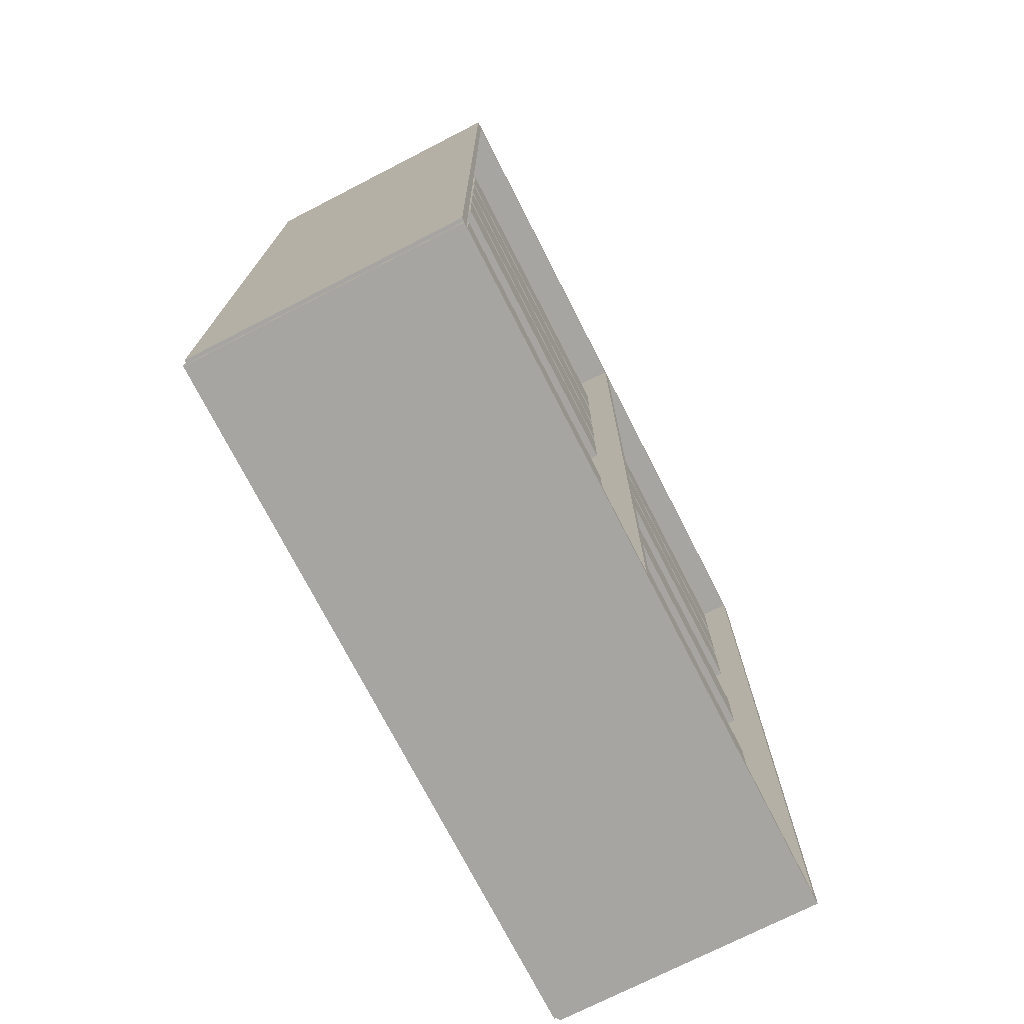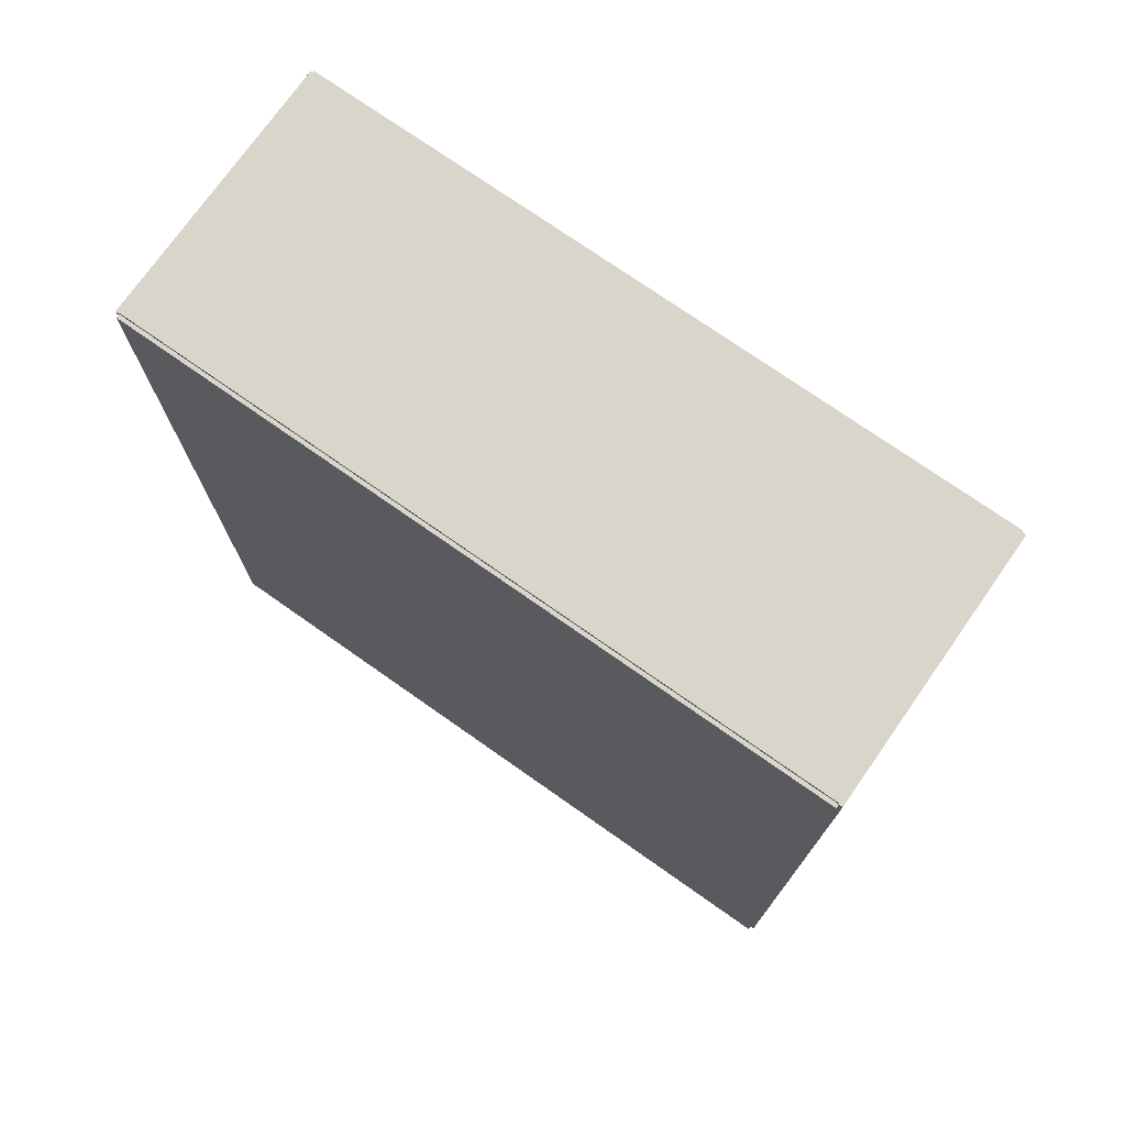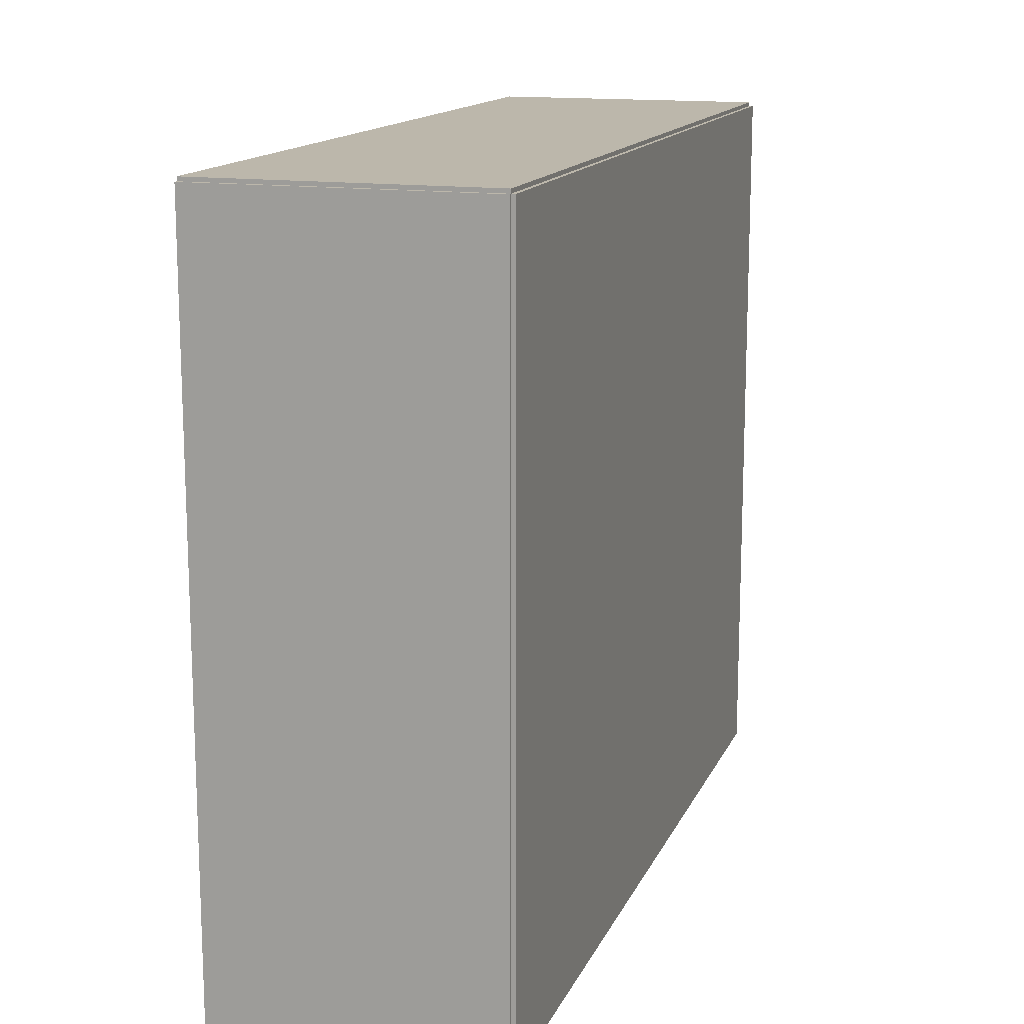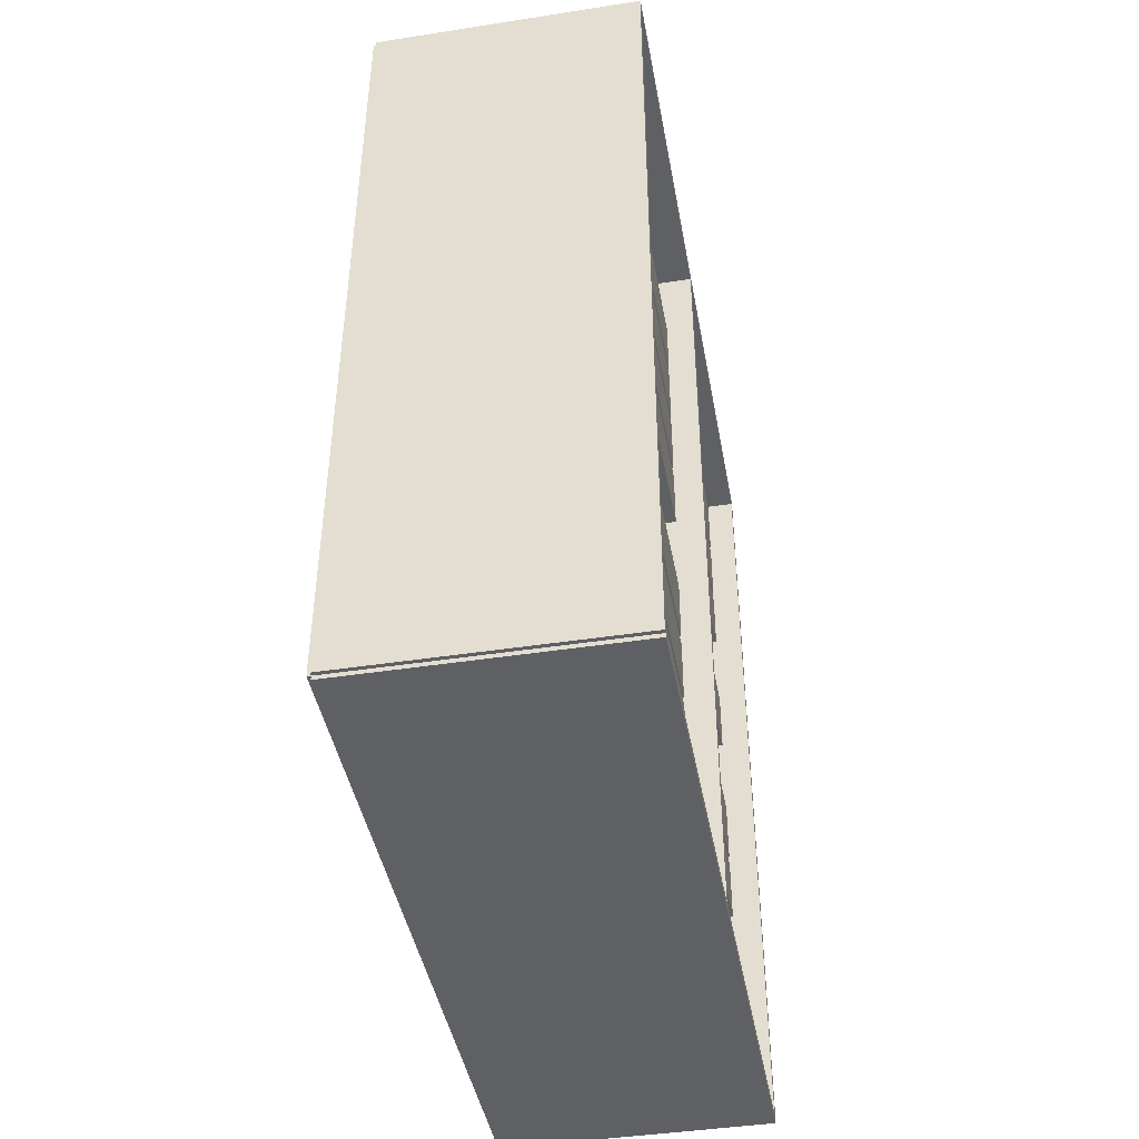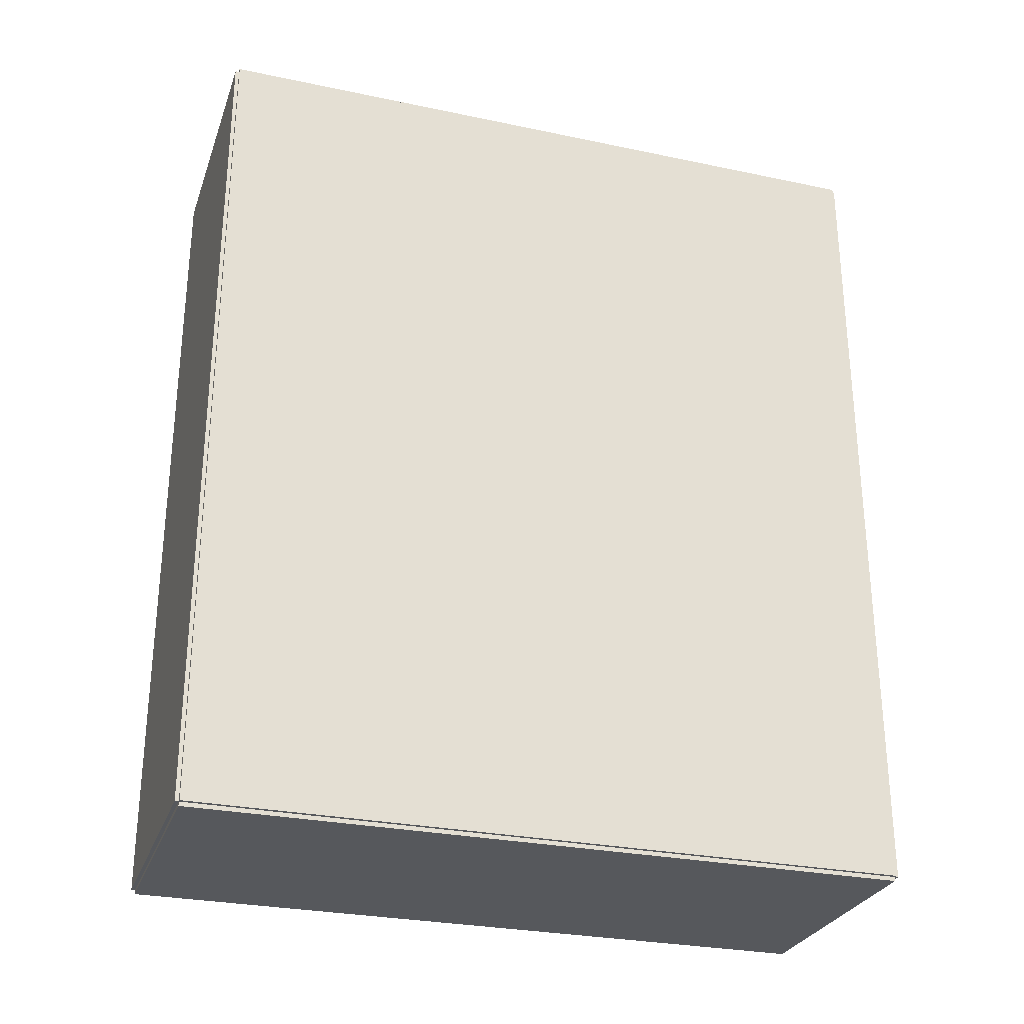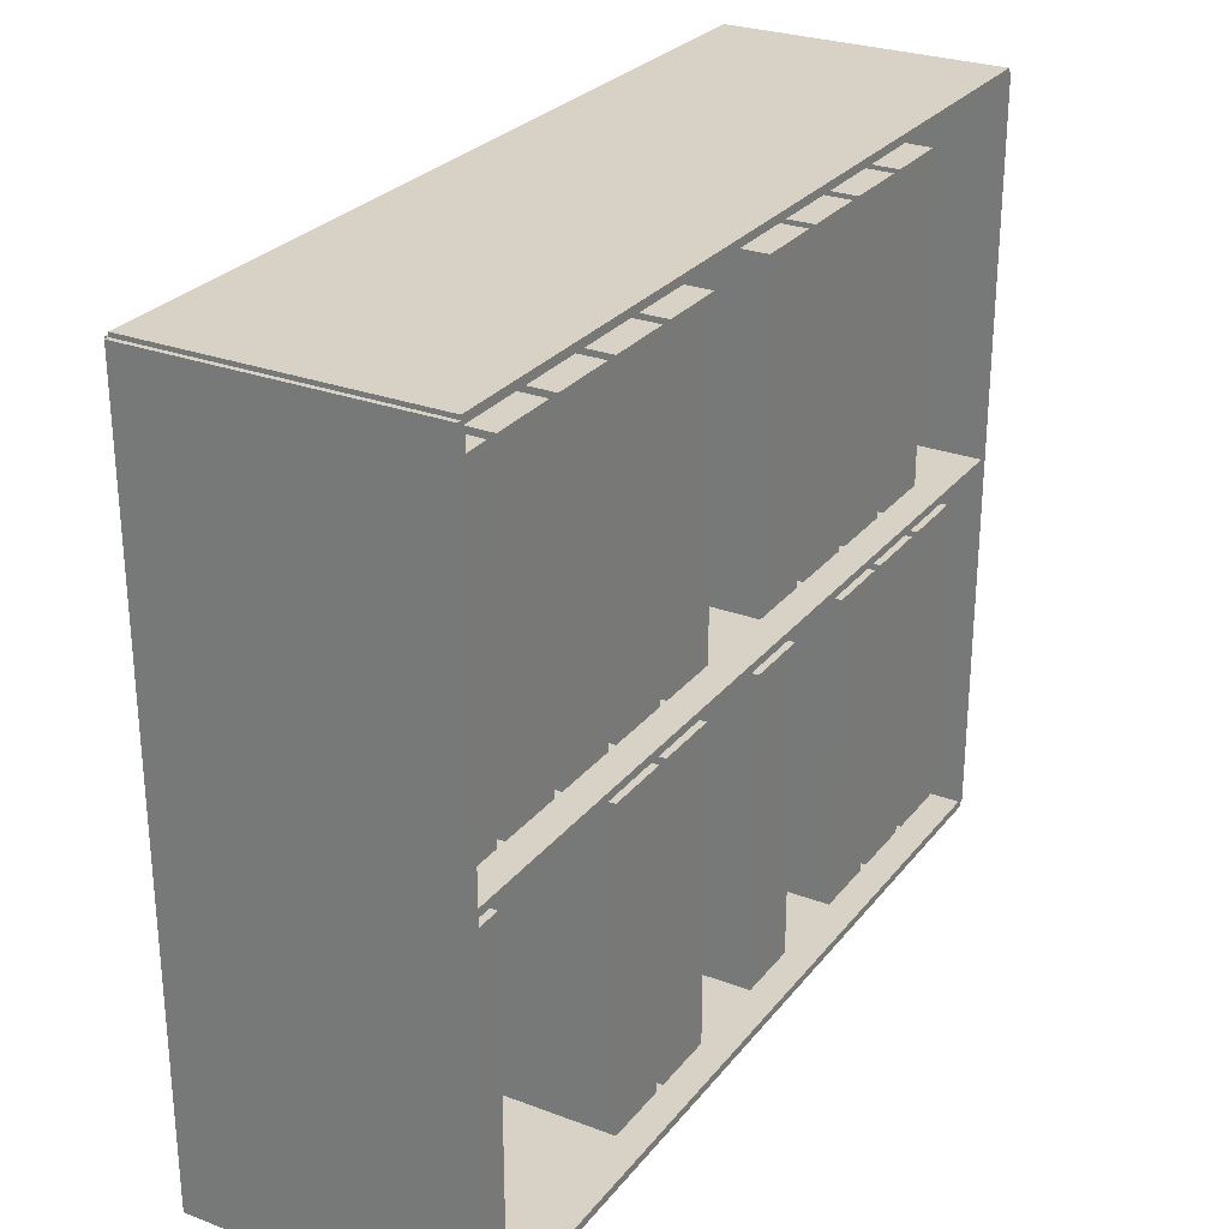
<metadata>
{"format":"obj","ext":"obj","renderer":"f3d","projection":"perspective","resolution":1024,"background":"white","views":[{"elev":-73.7,"azim":27.1,"up":"+Y"},{"elev":74.3,"azim":-54.9,"up":"+Y"},{"elev":14.5,"azim":-162.4,"up":"+Z"},{"elev":-43.6,"azim":10.3,"up":"+Y"},{"elev":-28.3,"azim":-107.6,"up":"+Y"},{"elev":27.4,"azim":30.0,"up":"+Z"}]}
</metadata>
<code>
v -0.1019 -0.3182 -0.00285
v -0.1019 -0.3182 0.00285
v -0.1019 0.3182 -0.00285
v -0.1019 0.3182 0.00285
v 0.1019 -0.3182 -0.00285
v 0.1019 -0.3182 0.00285
v 0.1019 0.3182 -0.00285
v 0.1019 0.3182 0.00285
v -0.09905 -0.3182 0
v -0.1048 -0.3182 0
v -0.09905 0.3182 0
v -0.1048 0.3182 0
v -0.09905 -0.3182 0.5375
v -0.1048 -0.3182 0.5375
v -0.09905 0.3182 0.5375
v -0.1048 0.3182 0.5375
v -0.1019 -0.3182 0.2659
v -0.1019 -0.3182 0.2716
v -0.1019 0.3182 0.2659
v -0.1019 0.3182 0.2716
v 0.1019 -0.3182 0.2659
v 0.1019 -0.3182 0.2716
v 0.1019 0.3182 0.2659
v 0.1019 0.3182 0.2716
v -0.1019 0.315 0.5375
v -0.1019 0.3213 0.5375
v -0.1019 0.315 0
v -0.1019 0.3213 0
v 0.1019 0.315 0.5375
v 0.1019 0.3213 0.5375
v 0.1019 0.315 0
v 0.1019 0.3213 0
v -0.1019 -0.315 0
v -0.1019 -0.3213 0
v -0.1019 -0.315 0.5375
v -0.1019 -0.3213 0.5375
v 0.1019 -0.315 0
v 0.1019 -0.3213 0
v 0.1019 -0.315 0.5375
v 0.1019 -0.3213 0.5375
v -0.1019 -0.3182 0.5346
v -0.1019 -0.3182 0.5403
v -0.1019 0.3182 0.5346
v -0.1019 0.3182 0.5403
v 0.1019 -0.3182 0.5346
v 0.1019 -0.3182 0.5403
v 0.1019 0.3182 0.5346
v 0.1019 0.3182 0.5403
v -0.0962 -0.2633 0
v -0.0962 -0.3125 0
v -0.0962 -0.2633 0.2337
v -0.0962 -0.3125 0.2337
v 0.08027 -0.2633 0
v 0.08027 -0.3125 0
v 0.08027 -0.2633 0.2337
v 0.08027 -0.3125 0.2337
v -0.0962 -0.09054 0
v -0.0962 -0.1397 0
v -0.0962 -0.09054 0.2337
v -0.0962 -0.1397 0.2337
v 0.08027 -0.09054 0
v 0.08027 -0.1397 0
v 0.08027 -0.09054 0.2337
v 0.08027 -0.1397 0.2337
v -0.0962 -0.03296 0
v -0.0962 -0.08215 0
v -0.0962 -0.03296 0.2337
v -0.0962 -0.08215 0.2337
v 0.08027 -0.03296 0
v 0.08027 -0.08215 0
v 0.08027 -0.03296 0.2337
v 0.08027 -0.08215 0.2337
v -0.0962 0.08219 0
v -0.0962 0.033 0
v -0.0962 0.08219 0.2337
v -0.0962 0.033 0.2337
v 0.08027 0.08219 0
v 0.08027 0.033 0
v 0.08027 0.08219 0.2337
v 0.08027 0.033 0.2337
v -0.0962 0.1973 0
v -0.0962 0.1482 0
v -0.0962 0.1973 0.2337
v -0.0962 0.1482 0.2337
v 0.08027 0.1973 0
v 0.08027 0.1482 0
v 0.08027 0.1973 0.2337
v 0.08027 0.1482 0.2337
v -0.0962 0.2549 0
v -0.0962 0.2057 0
v -0.0962 0.2549 0.2337
v -0.0962 0.2057 0.2337
v 0.08027 0.2549 0
v 0.08027 0.2057 0
v 0.08027 0.2549 0.2337
v 0.08027 0.2057 0.2337
v -0.0962 0.3125 0
v -0.0962 0.2633 0
v -0.0962 0.3125 0.2337
v -0.0962 0.2633 0.2337
v 0.08027 0.3125 0
v 0.08027 0.2633 0
v 0.08027 0.3125 0.2337
v 0.08027 0.2633 0.2337
v -0.0962 -0.2633 0.2687
v -0.0962 -0.3125 0.2687
v -0.0962 -0.2633 0.5024
v -0.0962 -0.3125 0.5024
v 0.08027 -0.2633 0.2687
v 0.08027 -0.3125 0.2687
v 0.08027 -0.2633 0.5024
v 0.08027 -0.3125 0.5024
v -0.0962 -0.2057 0.2687
v -0.0962 -0.2549 0.2687
v -0.0962 -0.2057 0.5024
v -0.0962 -0.2549 0.5024
v 0.08027 -0.2057 0.2687
v 0.08027 -0.2549 0.2687
v 0.08027 -0.2057 0.5024
v 0.08027 -0.2549 0.5024
v -0.0962 -0.1481 0.2687
v -0.0962 -0.1973 0.2687
v -0.0962 -0.1481 0.5024
v -0.0962 -0.1973 0.5024
v 0.08027 -0.1481 0.2687
v 0.08027 -0.1973 0.2687
v 0.08027 -0.1481 0.5024
v 0.08027 -0.1973 0.5024
v -0.0962 -0.09054 0.2687
v -0.0962 -0.1397 0.2687
v -0.0962 -0.09054 0.5024
v -0.0962 -0.1397 0.5024
v 0.08027 -0.09054 0.2687
v 0.08027 -0.1397 0.2687
v 0.08027 -0.09054 0.5024
v 0.08027 -0.1397 0.5024
v -0.0962 -0.03296 0.2687
v -0.0962 -0.08215 0.2687
v -0.0962 -0.03296 0.5024
v -0.0962 -0.08215 0.5024
v 0.08027 -0.03296 0.2687
v 0.08027 -0.08215 0.2687
v 0.08027 -0.03296 0.5024
v 0.08027 -0.08215 0.5024
v -0.0962 0.08219 0.2687
v -0.0962 0.033 0.2687
v -0.0962 0.08219 0.5024
v -0.0962 0.033 0.5024
v 0.08027 0.08219 0.2687
v 0.08027 0.033 0.2687
v 0.08027 0.08219 0.5024
v 0.08027 0.033 0.5024
v -0.0962 0.1398 0.2687
v -0.0962 0.09058 0.2687
v -0.0962 0.1398 0.5024
v -0.0962 0.09058 0.5024
v 0.08027 0.1398 0.2687
v 0.08027 0.09058 0.2687
v 0.08027 0.1398 0.5024
v 0.08027 0.09058 0.5024
v -0.0962 0.1973 0.2687
v -0.0962 0.1482 0.2687
v -0.0962 0.1973 0.5024
v -0.0962 0.1482 0.5024
v 0.08027 0.1973 0.2687
v 0.08027 0.1482 0.2687
v 0.08027 0.1973 0.5024
v 0.08027 0.1482 0.5024
v -0.0962 0.2549 0.2687
v -0.0962 0.2057 0.2687
v -0.0962 0.2549 0.5024
v -0.0962 0.2057 0.5024
v 0.08027 0.2549 0.2687
v 0.08027 0.2057 0.2687
v 0.08027 0.2549 0.5024
v 0.08027 0.2057 0.5024
f 2 4 1
f 5 2 1
f 1 4 3
f 3 5 1
f 2 8 4
f 6 2 5
f 6 8 2
f 4 8 3
f 7 5 3
f 3 8 7
f 7 6 5
f 8 6 7
f 10 12 9
f 13 10 9
f 9 12 11
f 11 13 9
f 10 16 12
f 14 10 13
f 14 16 10
f 12 16 11
f 15 13 11
f 11 16 15
f 15 14 13
f 16 14 15
f 18 20 17
f 21 18 17
f 17 20 19
f 19 21 17
f 18 24 20
f 22 18 21
f 22 24 18
f 20 24 19
f 23 21 19
f 19 24 23
f 23 22 21
f 24 22 23
f 26 28 25
f 29 26 25
f 25 28 27
f 27 29 25
f 26 32 28
f 30 26 29
f 30 32 26
f 28 32 27
f 31 29 27
f 27 32 31
f 31 30 29
f 32 30 31
f 34 36 33
f 37 34 33
f 33 36 35
f 35 37 33
f 34 40 36
f 38 34 37
f 38 40 34
f 36 40 35
f 39 37 35
f 35 40 39
f 39 38 37
f 40 38 39
f 42 44 41
f 45 42 41
f 41 44 43
f 43 45 41
f 42 48 44
f 46 42 45
f 46 48 42
f 44 48 43
f 47 45 43
f 43 48 47
f 47 46 45
f 48 46 47
f 50 52 49
f 53 50 49
f 49 52 51
f 51 53 49
f 50 56 52
f 54 50 53
f 54 56 50
f 52 56 51
f 55 53 51
f 51 56 55
f 55 54 53
f 56 54 55
f 58 60 57
f 61 58 57
f 57 60 59
f 59 61 57
f 58 64 60
f 62 58 61
f 62 64 58
f 60 64 59
f 63 61 59
f 59 64 63
f 63 62 61
f 64 62 63
f 66 68 65
f 69 66 65
f 65 68 67
f 67 69 65
f 66 72 68
f 70 66 69
f 70 72 66
f 68 72 67
f 71 69 67
f 67 72 71
f 71 70 69
f 72 70 71
f 74 76 73
f 77 74 73
f 73 76 75
f 75 77 73
f 74 80 76
f 78 74 77
f 78 80 74
f 76 80 75
f 79 77 75
f 75 80 79
f 79 78 77
f 80 78 79
f 82 84 81
f 85 82 81
f 81 84 83
f 83 85 81
f 82 88 84
f 86 82 85
f 86 88 82
f 84 88 83
f 87 85 83
f 83 88 87
f 87 86 85
f 88 86 87
f 90 92 89
f 93 90 89
f 89 92 91
f 91 93 89
f 90 96 92
f 94 90 93
f 94 96 90
f 92 96 91
f 95 93 91
f 91 96 95
f 95 94 93
f 96 94 95
f 98 100 97
f 101 98 97
f 97 100 99
f 99 101 97
f 98 104 100
f 102 98 101
f 102 104 98
f 100 104 99
f 103 101 99
f 99 104 103
f 103 102 101
f 104 102 103
f 106 108 105
f 109 106 105
f 105 108 107
f 107 109 105
f 106 112 108
f 110 106 109
f 110 112 106
f 108 112 107
f 111 109 107
f 107 112 111
f 111 110 109
f 112 110 111
f 114 116 113
f 117 114 113
f 113 116 115
f 115 117 113
f 114 120 116
f 118 114 117
f 118 120 114
f 116 120 115
f 119 117 115
f 115 120 119
f 119 118 117
f 120 118 119
f 122 124 121
f 125 122 121
f 121 124 123
f 123 125 121
f 122 128 124
f 126 122 125
f 126 128 122
f 124 128 123
f 127 125 123
f 123 128 127
f 127 126 125
f 128 126 127
f 130 132 129
f 133 130 129
f 129 132 131
f 131 133 129
f 130 136 132
f 134 130 133
f 134 136 130
f 132 136 131
f 135 133 131
f 131 136 135
f 135 134 133
f 136 134 135
f 138 140 137
f 141 138 137
f 137 140 139
f 139 141 137
f 138 144 140
f 142 138 141
f 142 144 138
f 140 144 139
f 143 141 139
f 139 144 143
f 143 142 141
f 144 142 143
f 146 148 145
f 149 146 145
f 145 148 147
f 147 149 145
f 146 152 148
f 150 146 149
f 150 152 146
f 148 152 147
f 151 149 147
f 147 152 151
f 151 150 149
f 152 150 151
f 154 156 153
f 157 154 153
f 153 156 155
f 155 157 153
f 154 160 156
f 158 154 157
f 158 160 154
f 156 160 155
f 159 157 155
f 155 160 159
f 159 158 157
f 160 158 159
f 162 164 161
f 165 162 161
f 161 164 163
f 163 165 161
f 162 168 164
f 166 162 165
f 166 168 162
f 164 168 163
f 167 165 163
f 163 168 167
f 167 166 165
f 168 166 167
f 170 172 169
f 173 170 169
f 169 172 171
f 171 173 169
f 170 176 172
f 174 170 173
f 174 176 170
f 172 176 171
f 175 173 171
f 171 176 175
f 175 174 173
f 176 174 175

</code>
